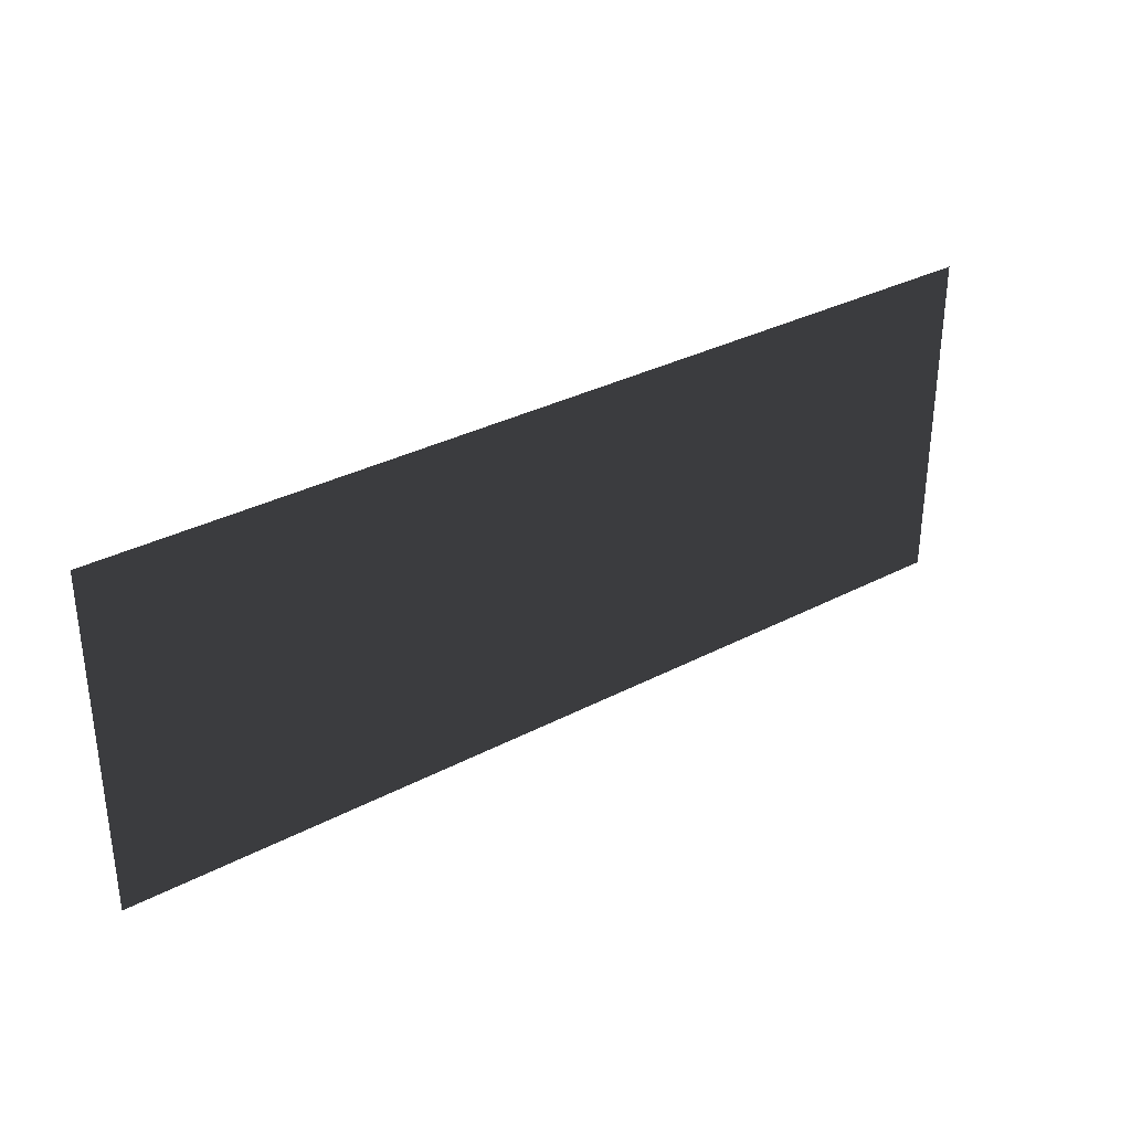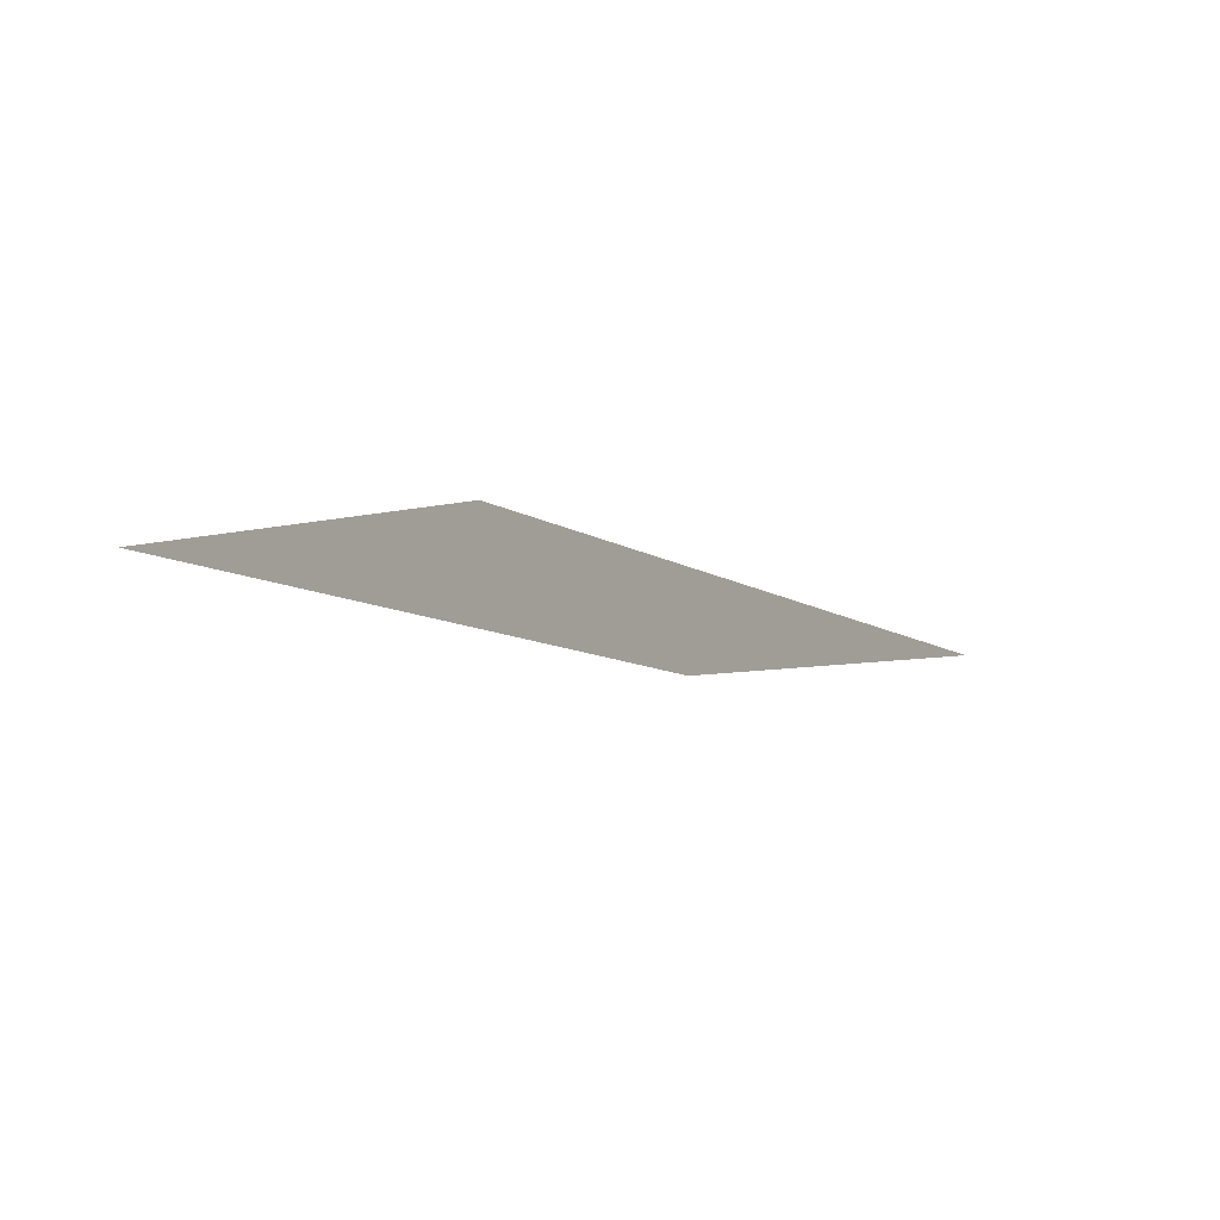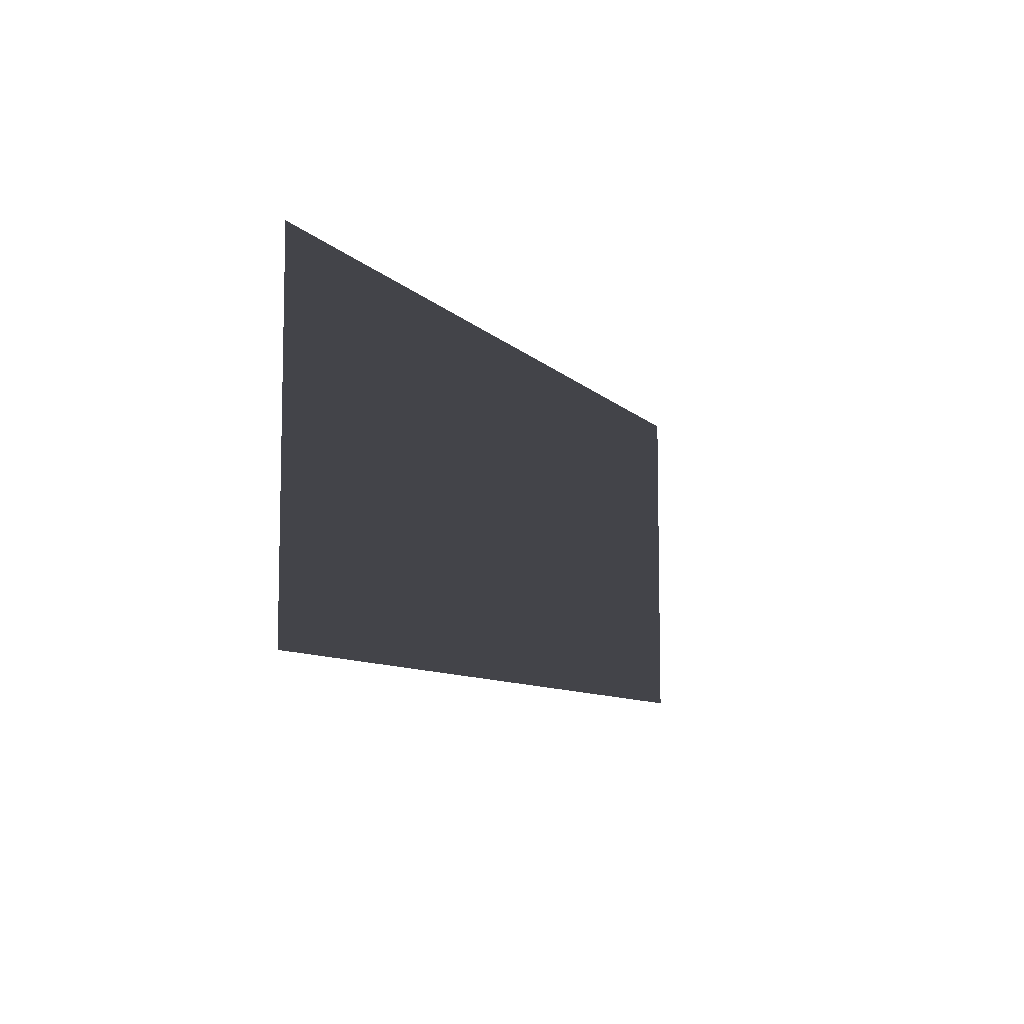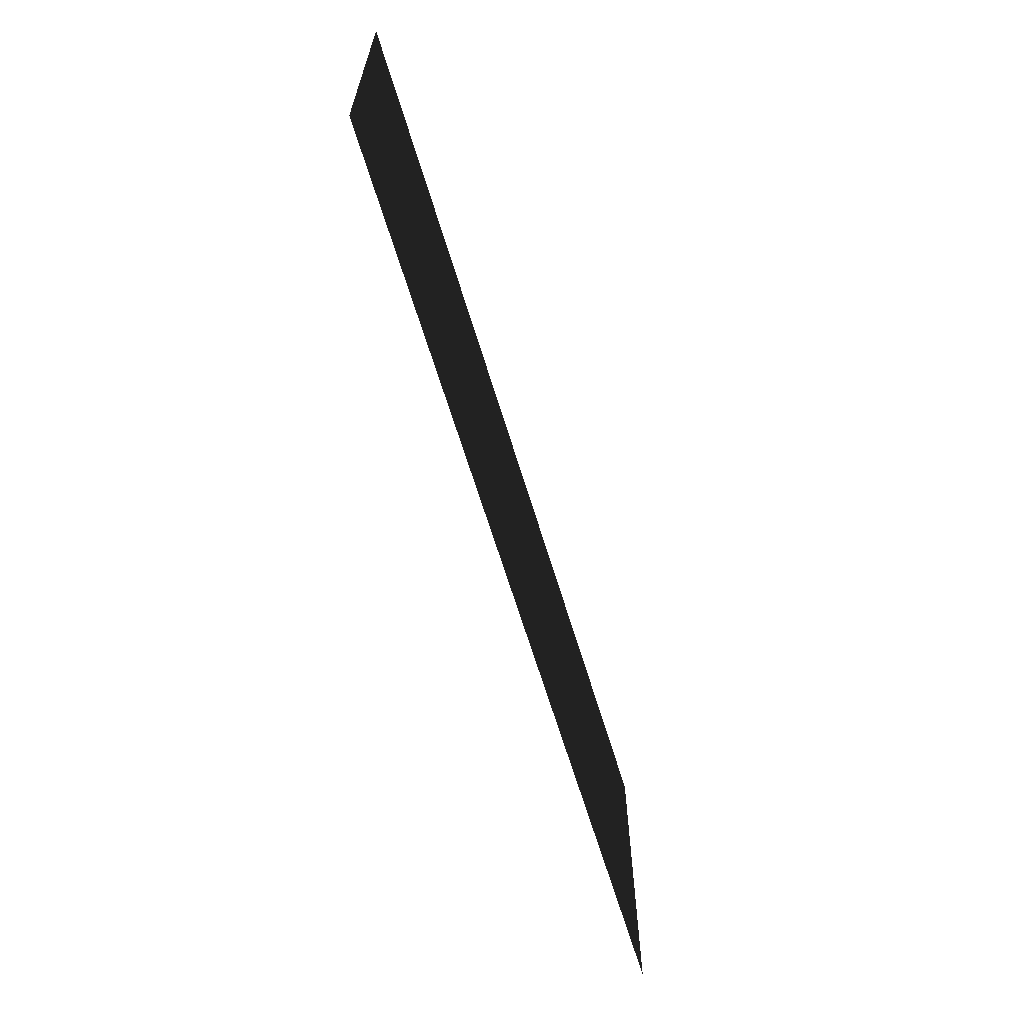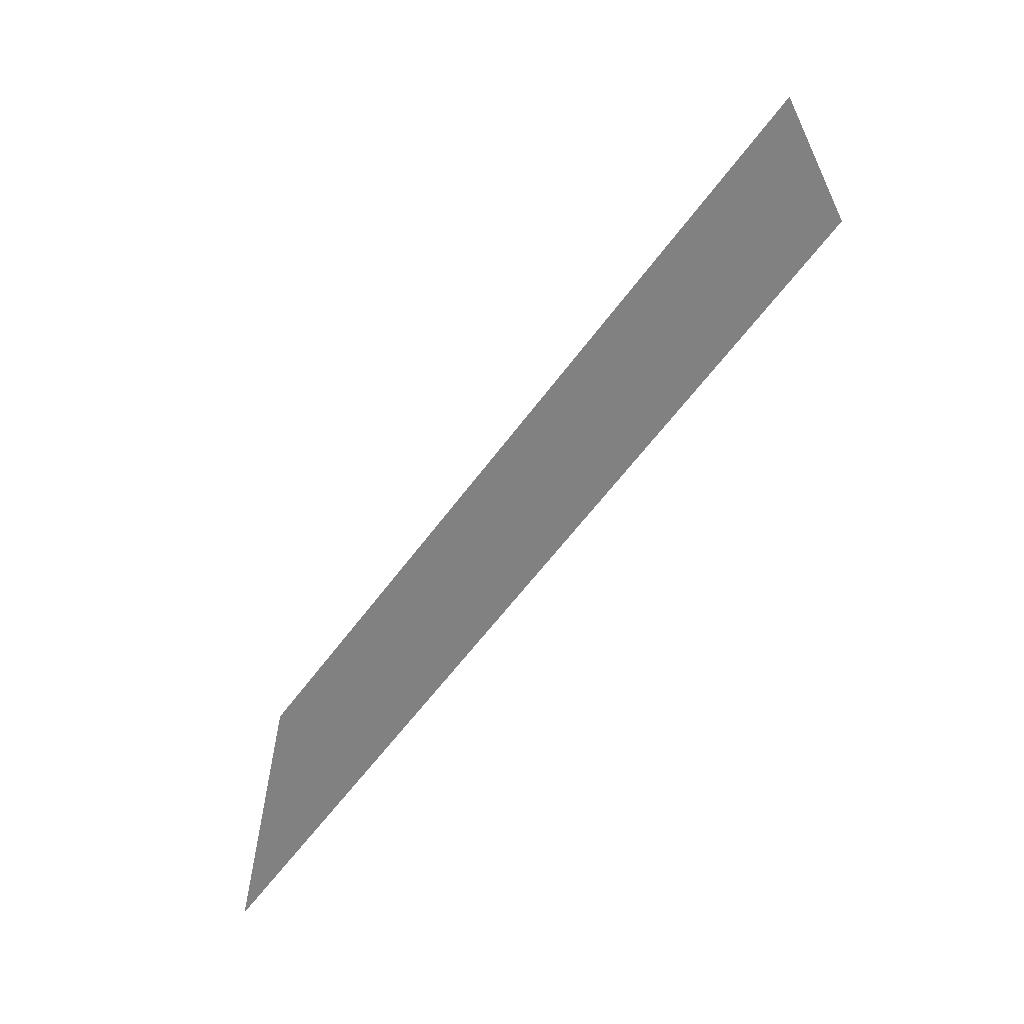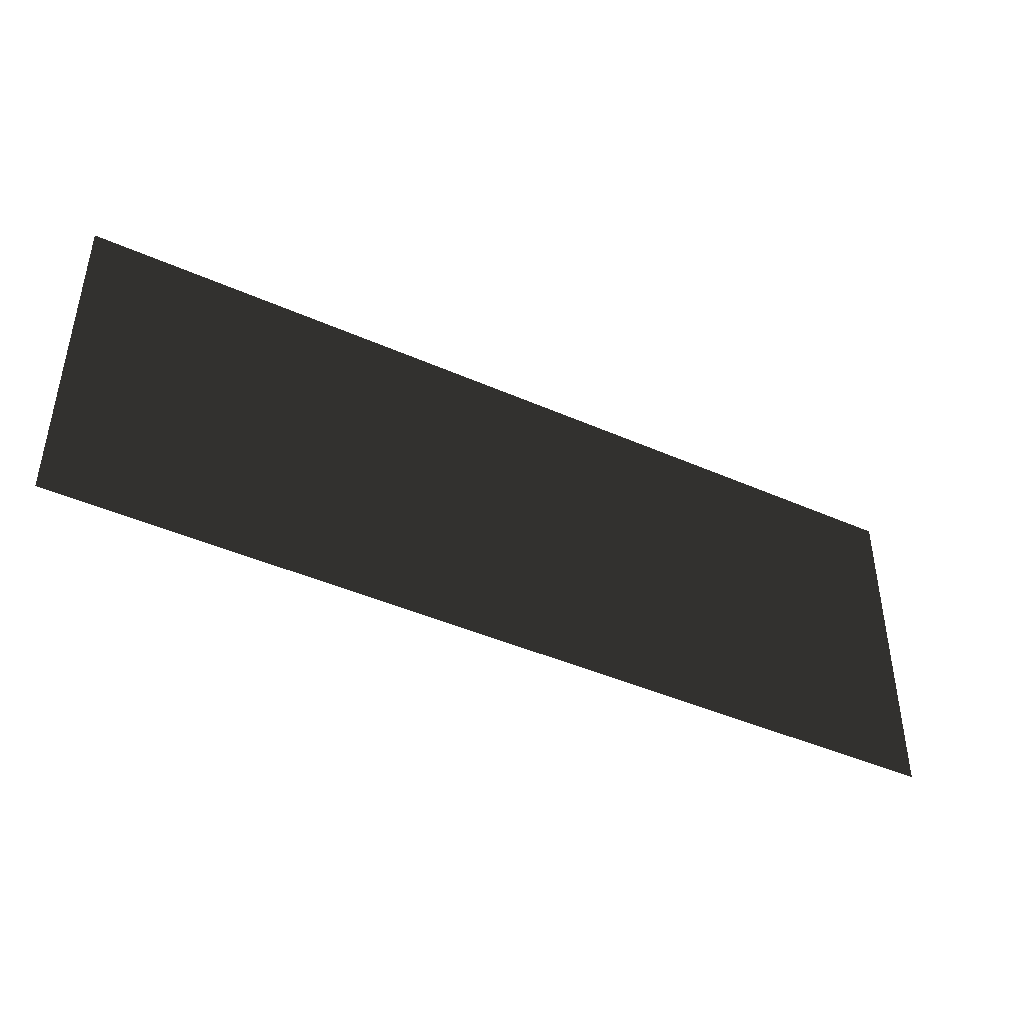
<metadata>
{"format":"obj","ext":"obj","renderer":"f3d","projection":"perspective","resolution":1024,"background":"white","views":[{"elev":32.7,"azim":143.9,"up":"+Y"},{"elev":-9.1,"azim":-59.1,"up":"+Z"},{"elev":-8.5,"azim":112.9,"up":"+Y"},{"elev":-64.4,"azim":-73.2,"up":"+Y"},{"elev":-60.5,"azim":-126.2,"up":"+Y"},{"elev":-43.1,"azim":-27.7,"up":"+Y"}]}
</metadata>
<code>
v 0.4597 0.1696 0.006156
v 0.4597 -0.1696 0.006156
v -0.4597 -0.1696 0.006156
v -0.4597 0.1696 0.006156
g Platform_for_grass(Clone)_37827_681
f 1 3 2
f 1 4 3

</code>
